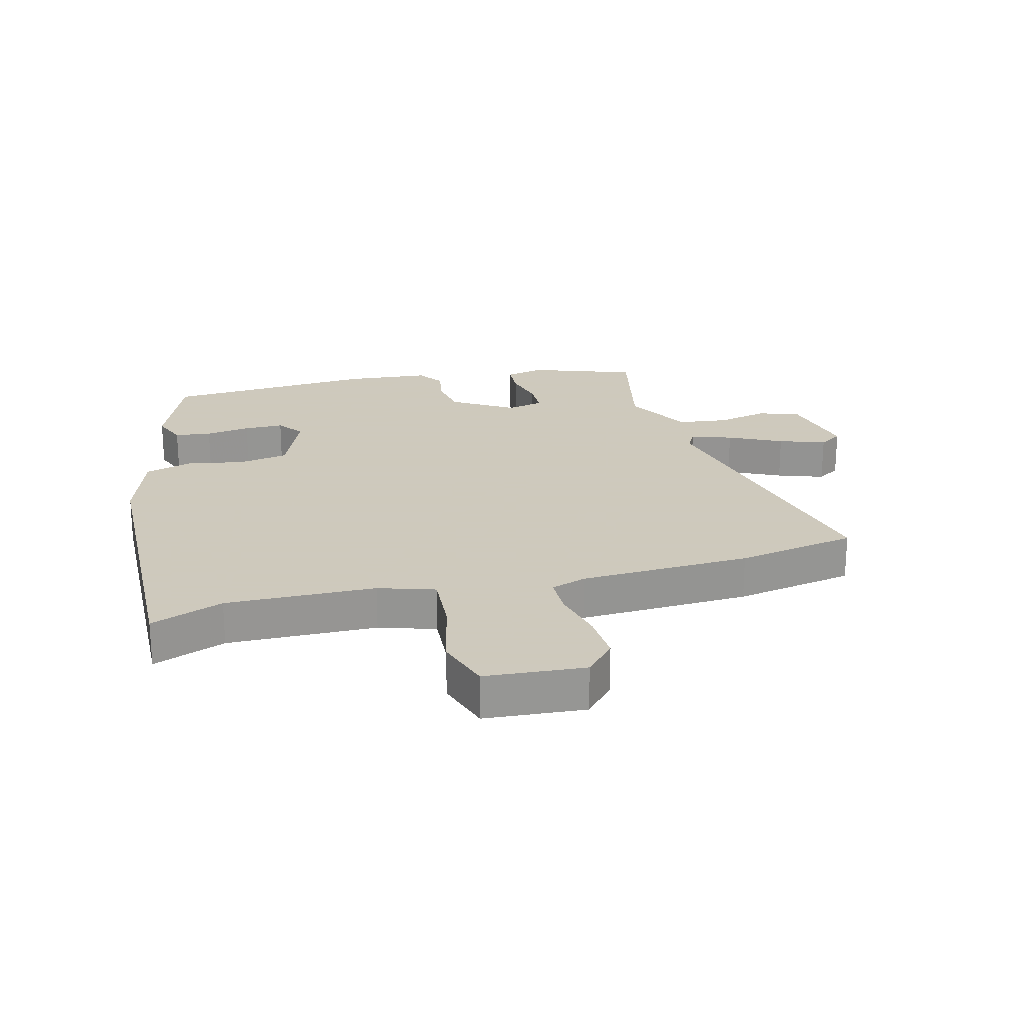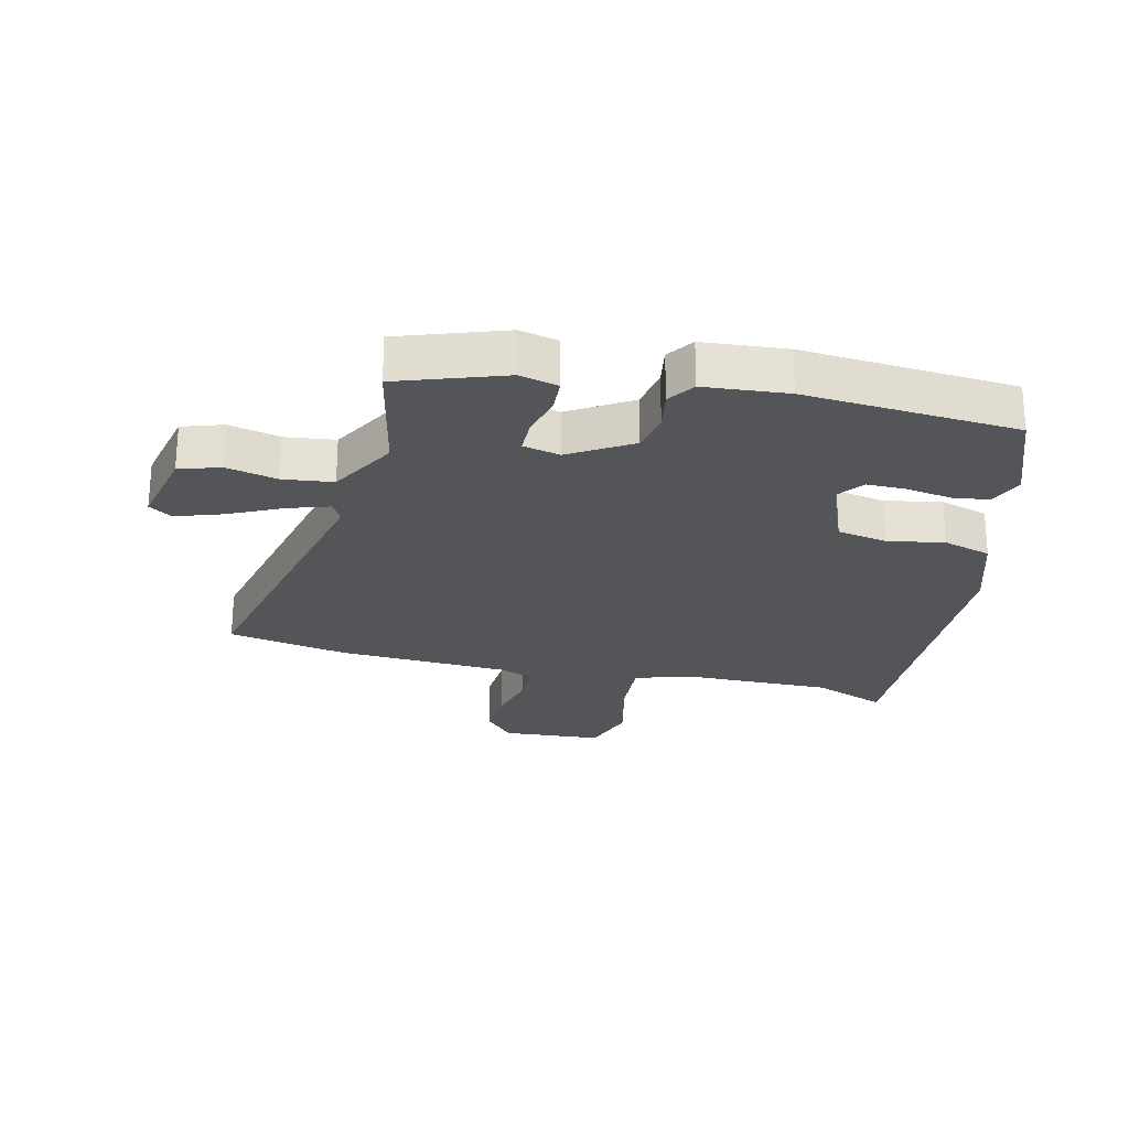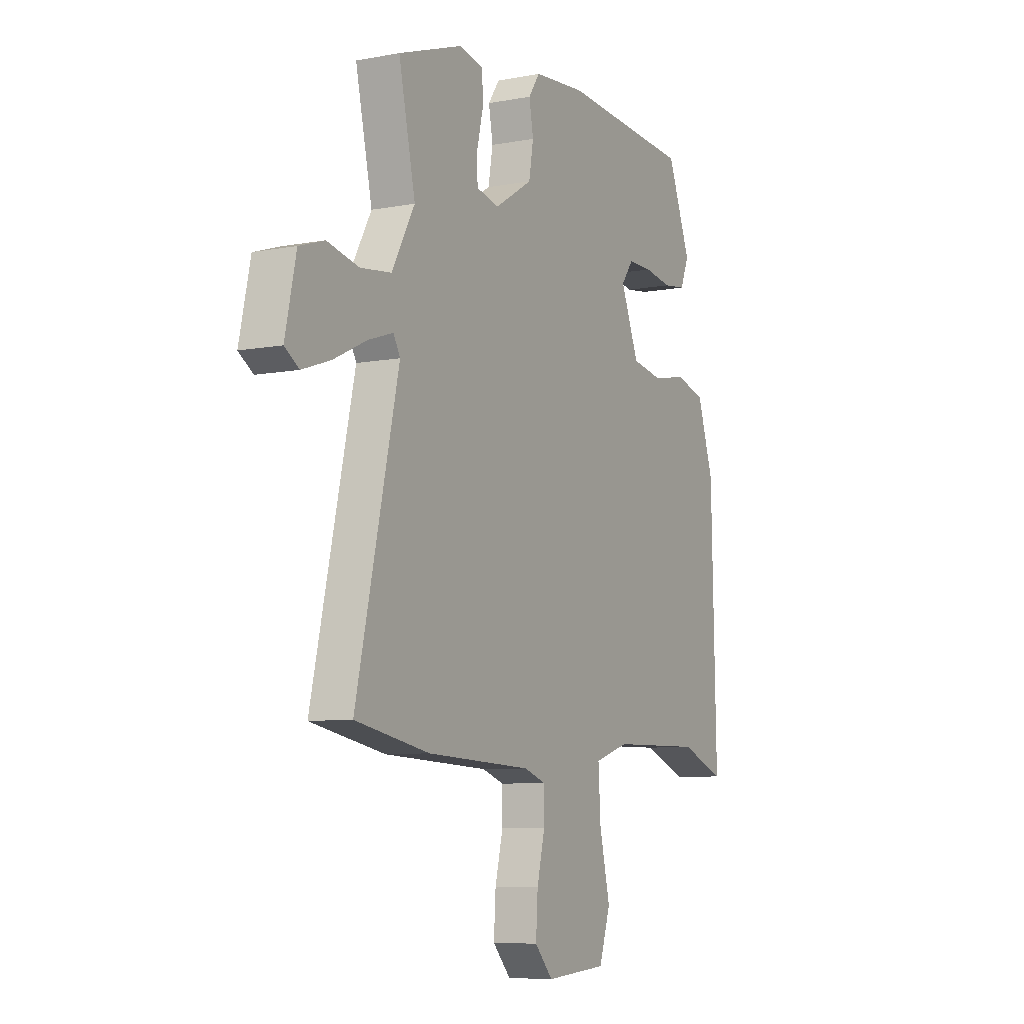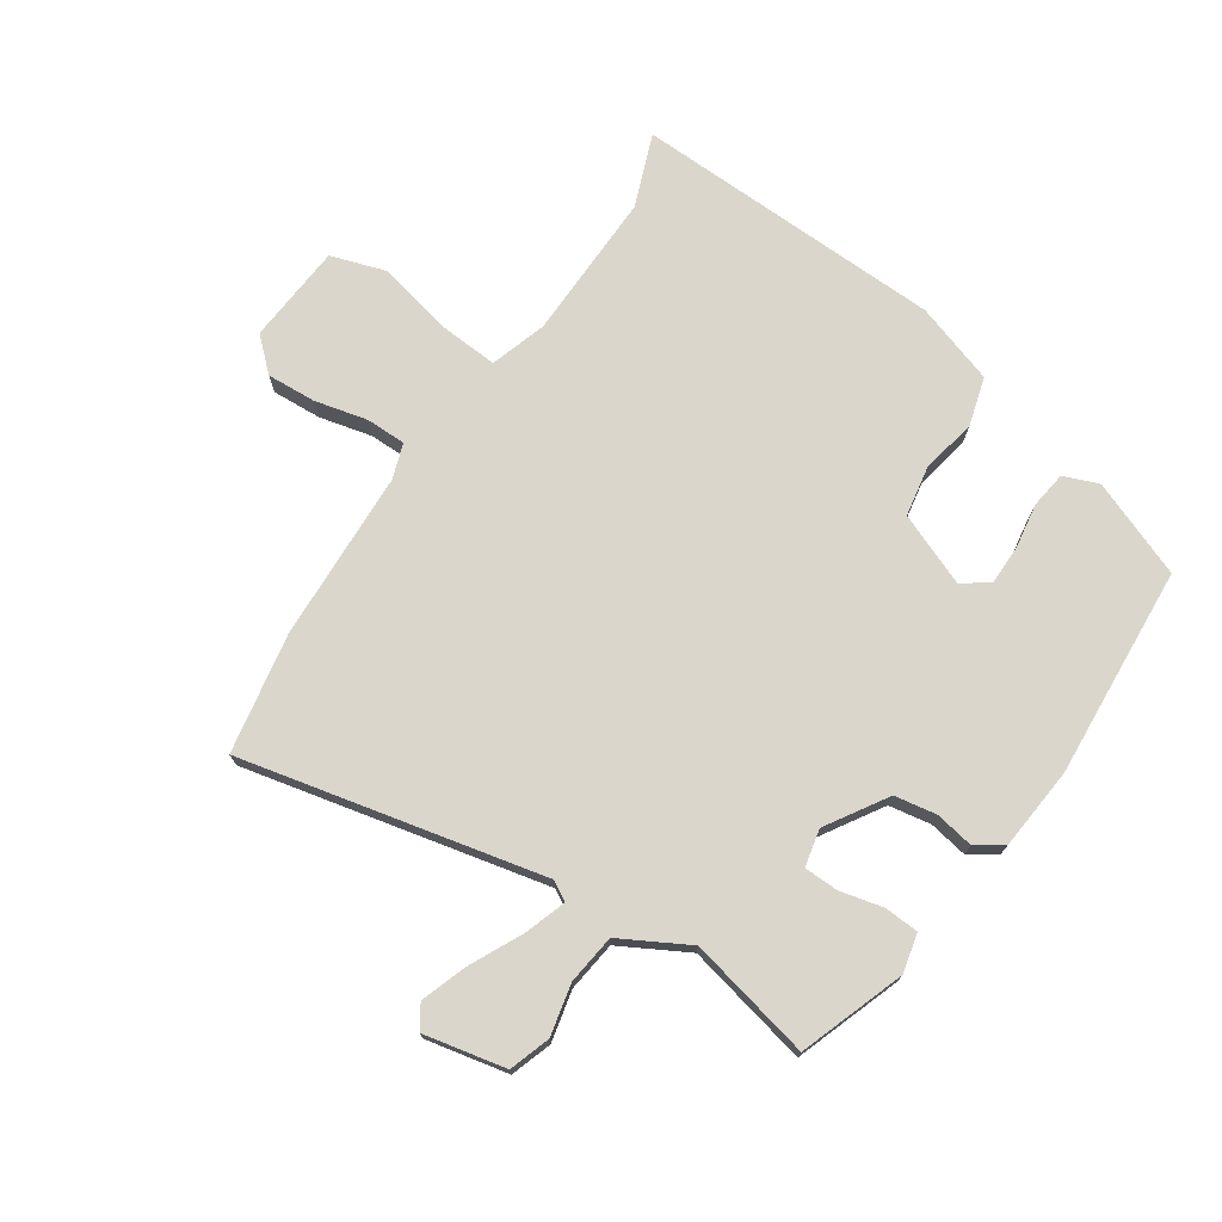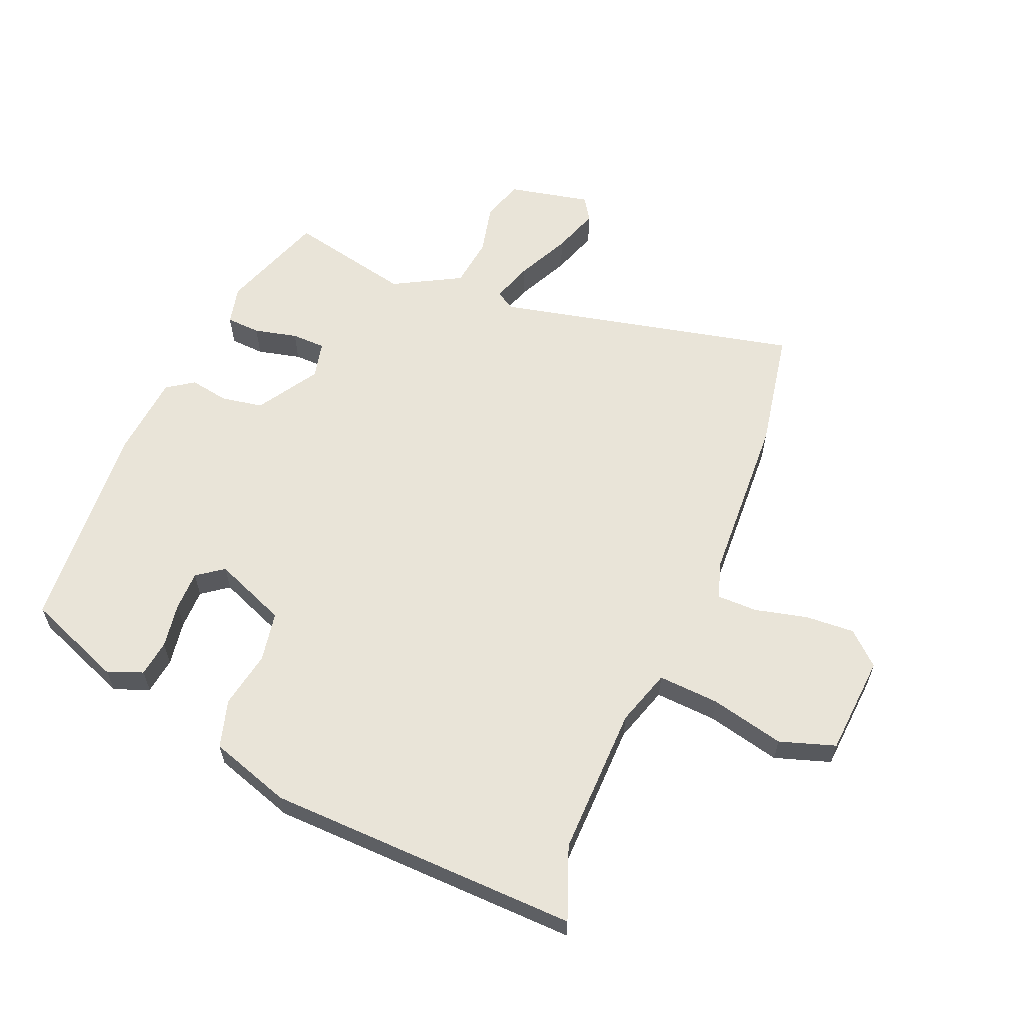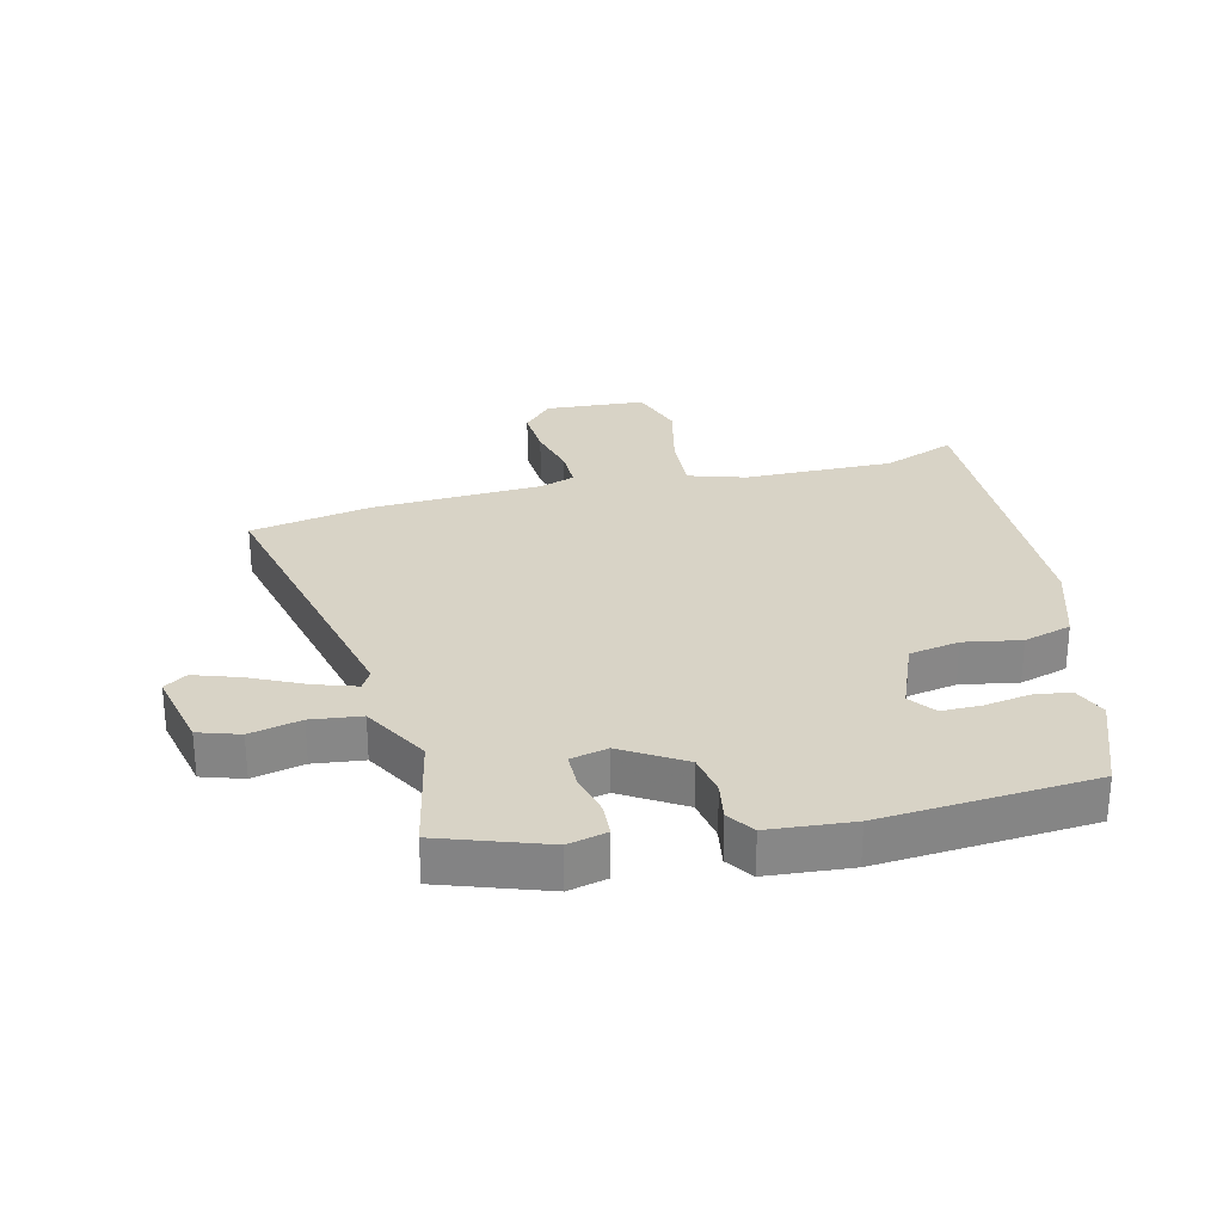
<metadata>
{"format":"obj","ext":"obj","renderer":"f3d","projection":"perspective","resolution":1024,"background":"white","views":[{"elev":22.6,"azim":165.7,"up":"+Y"},{"elev":-24.7,"azim":-13.5,"up":"+Y"},{"elev":-7.6,"azim":-61.8,"up":"+Z"},{"elev":73.6,"azim":-55.9,"up":"+Y"},{"elev":60.6,"azim":112.7,"up":"+Y"},{"elev":28.0,"azim":-13.9,"up":"+Y"}]}
</metadata>
<code>
v -0.505 0.07 0.443
v -0.333 0.07 0.503
v -0.269 0.07 0.488
v -0.266 0.07 0.432
v -0.283 0.07 0.361
v -0.282 0.07 0.305
v -0.221 0.07 0.291
v -0.121 0.07 0.353
v -0.109 0.07 0.422
v -0.12 0.07 0.485
v -0.09 0.07 0.529
v 0.047 0.07 0.541
v 0.396 0.07 0.516
v 0.458 0.07 0.357
v 0.435 0.07 0.3
v 0.375 0.07 0.292
v 0.301 0.07 0.304
v 0.236 0.07 0.304
v 0.204 0.07 0.261
v 0.252 0.07 0.142
v 0.334 0.07 0.127
v 0.427 0.07 0.144
v 0.506 0.07 0.121
v 0.549 0.07 -0.012
v 0.562 0.07 -0.524
v 0.443 0.07 -0.478
v 0.198 0.07 -0.482
v 0.106 0.07 -0.511
v 0.112 0.07 -0.611
v 0.14 0.07 -0.732
v 0.11 0.07 -0.823
v -0.054 0.07 -0.835
v -0.102 0.07 -0.782
v -0.097 0.07 -0.701
v -0.076 0.07 -0.615
v -0.076 0.07 -0.549
v -0.134 0.07 -0.529
v -0.414 0.07 -0.516
v -0.611 0.07 -0.479
v -0.498 0.07 0.016
v -0.516 0.07 0.048
v -0.583 0.07 0.026
v -0.67 0.07 -0.016
v -0.746 0.07 -0.042
v -0.784 0.07 -0.017
v -0.755 0.07 0.117
v -0.688 0.07 0.139
v -0.604 0.07 0.12
v -0.522 0.07 0.13
v -0.461 0.07 0.24
v -0.505 0 0.443
v -0.333 0 0.503
v -0.269 0 0.488
v -0.266 0 0.432
v -0.283 0 0.361
v -0.282 0 0.305
v -0.221 0 0.291
v -0.121 0 0.353
v -0.109 0 0.422
v -0.12 0 0.485
v -0.09 0 0.529
v 0.047 0 0.541
v 0.396 0 0.516
v 0.458 0 0.357
v 0.435 0 0.3
v 0.375 0 0.292
v 0.301 0 0.304
v 0.236 0 0.304
v 0.204 0 0.261
v 0.252 0 0.142
v 0.334 0 0.127
v 0.427 0 0.144
v 0.506 0 0.121
v 0.549 0 -0.012
v 0.562 0 -0.524
v 0.443 0 -0.478
v 0.198 0 -0.482
v 0.106 0 -0.511
v 0.112 0 -0.611
v 0.14 0 -0.732
v 0.11 0 -0.823
v -0.054 0 -0.835
v -0.102 0 -0.782
v -0.097 0 -0.701
v -0.076 0 -0.615
v -0.076 0 -0.549
v -0.134 0 -0.529
v -0.414 0 -0.516
v -0.611 0 -0.479
v -0.498 0 0.016
v -0.516 0 0.048
v -0.583 0 0.026
v -0.67 0 -0.016
v -0.746 0 -0.042
v -0.784 0 -0.017
v -0.755 0 0.117
v -0.688 0 0.139
v -0.604 0 0.12
v -0.522 0 0.13
v -0.461 0 0.24
f 46 47 48
f 45 46 48
f 44 45 48
f 43 44 48
f 42 43 48
f 41 42 48 49
f 40 41 49 50
f 37 38 39 40
f 36 37 40 50
f 33 34 35
f 32 33 35
f 31 32 35
f 30 31 35
f 29 30 35
f 28 29 35 36
f 36 50 1
f 28 36 1
f 27 28 1
f 24 25 26
f 23 24 26
f 22 23 26
f 21 22 26
f 20 21 26 27
f 15 16 17
f 14 15 17
f 13 14 17
f 12 13 17
f 11 12 17
f 10 11 17
f 9 10 17
f 8 9 17 18
f 7 8 18 19
f 3 4 5
f 2 3 5
f 1 2 5
f 1 5 6
f 27 1 6
f 7 19 20 27
f 6 7 27
f 98 97 96
f 98 96 95
f 98 95 94
f 98 94 93
f 98 93 92
f 99 98 92 91
f 100 99 91 90
f 90 89 88 87
f 100 90 87 86
f 85 84 83
f 85 83 82
f 85 82 81
f 85 81 80
f 85 80 79
f 86 85 79 78
f 51 100 86
f 51 86 78
f 51 78 77
f 76 75 74
f 76 74 73
f 76 73 72
f 76 72 71
f 77 76 71 70
f 67 66 65
f 67 65 64
f 67 64 63
f 67 63 62
f 67 62 61
f 67 61 60
f 67 60 59
f 68 67 59 58
f 69 68 58 57
f 55 54 53
f 55 53 52
f 55 52 51
f 56 55 51
f 56 51 77
f 77 70 69 57
f 77 57 56
f 1 51 52 2
f 2 52 53 3
f 3 53 54 4
f 4 54 55 5
f 5 55 56 6
f 6 56 57 7
f 7 57 58 8
f 8 58 59 9
f 9 59 60 10
f 10 60 61 11
f 11 61 62 12
f 12 62 63 13
f 13 63 64 14
f 14 64 65 15
f 15 65 66 16
f 16 66 67 17
f 17 67 68 18
f 18 68 69 19
f 19 69 70 20
f 20 70 71 21
f 21 71 72 22
f 22 72 73 23
f 23 73 74 24
f 24 74 75 25
f 25 75 76 26
f 26 76 77 27
f 27 77 78 28
f 28 78 79 29
f 29 79 80 30
f 30 80 81 31
f 31 81 82 32
f 32 82 83 33
f 33 83 84 34
f 34 84 85 35
f 35 85 86 36
f 36 86 87 37
f 37 87 88 38
f 38 88 89 39
f 39 89 90 40
f 40 90 91 41
f 41 91 92 42
f 42 92 93 43
f 43 93 94 44
f 44 94 95 45
f 45 95 96 46
f 46 96 97 47
f 47 97 98 48
f 48 98 99 49
f 49 99 100 50
f 50 100 51 1

</code>
